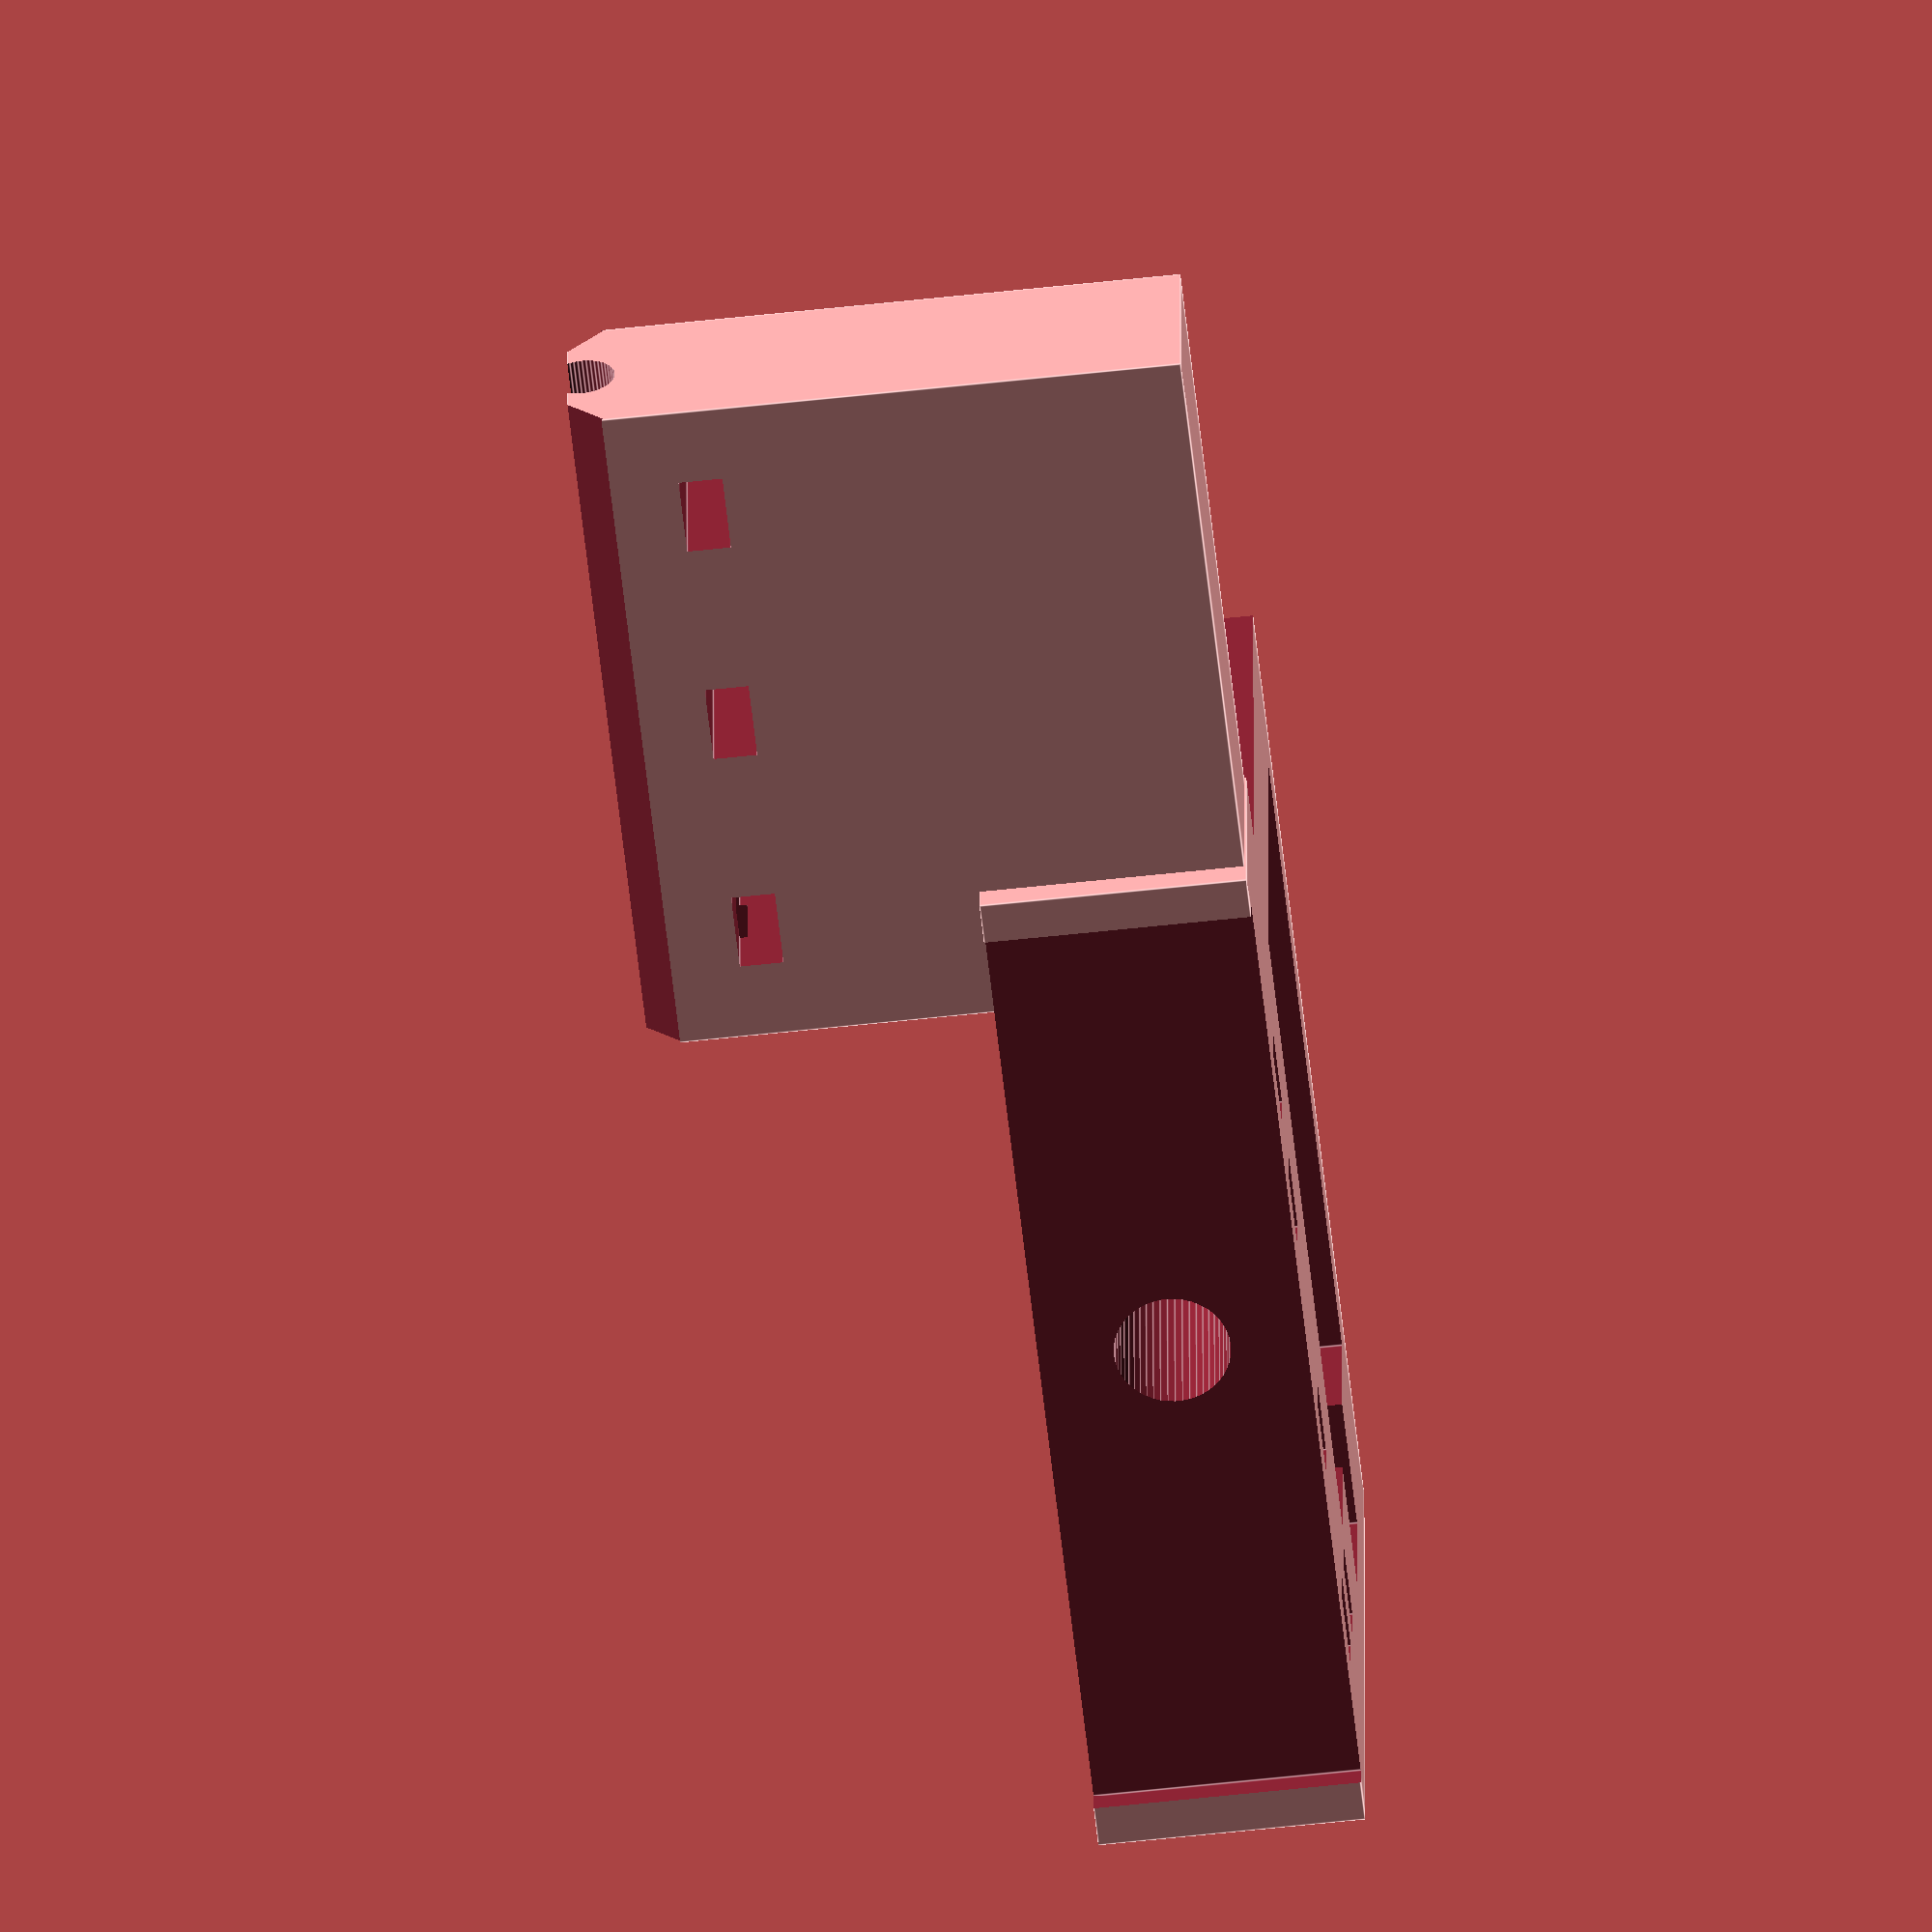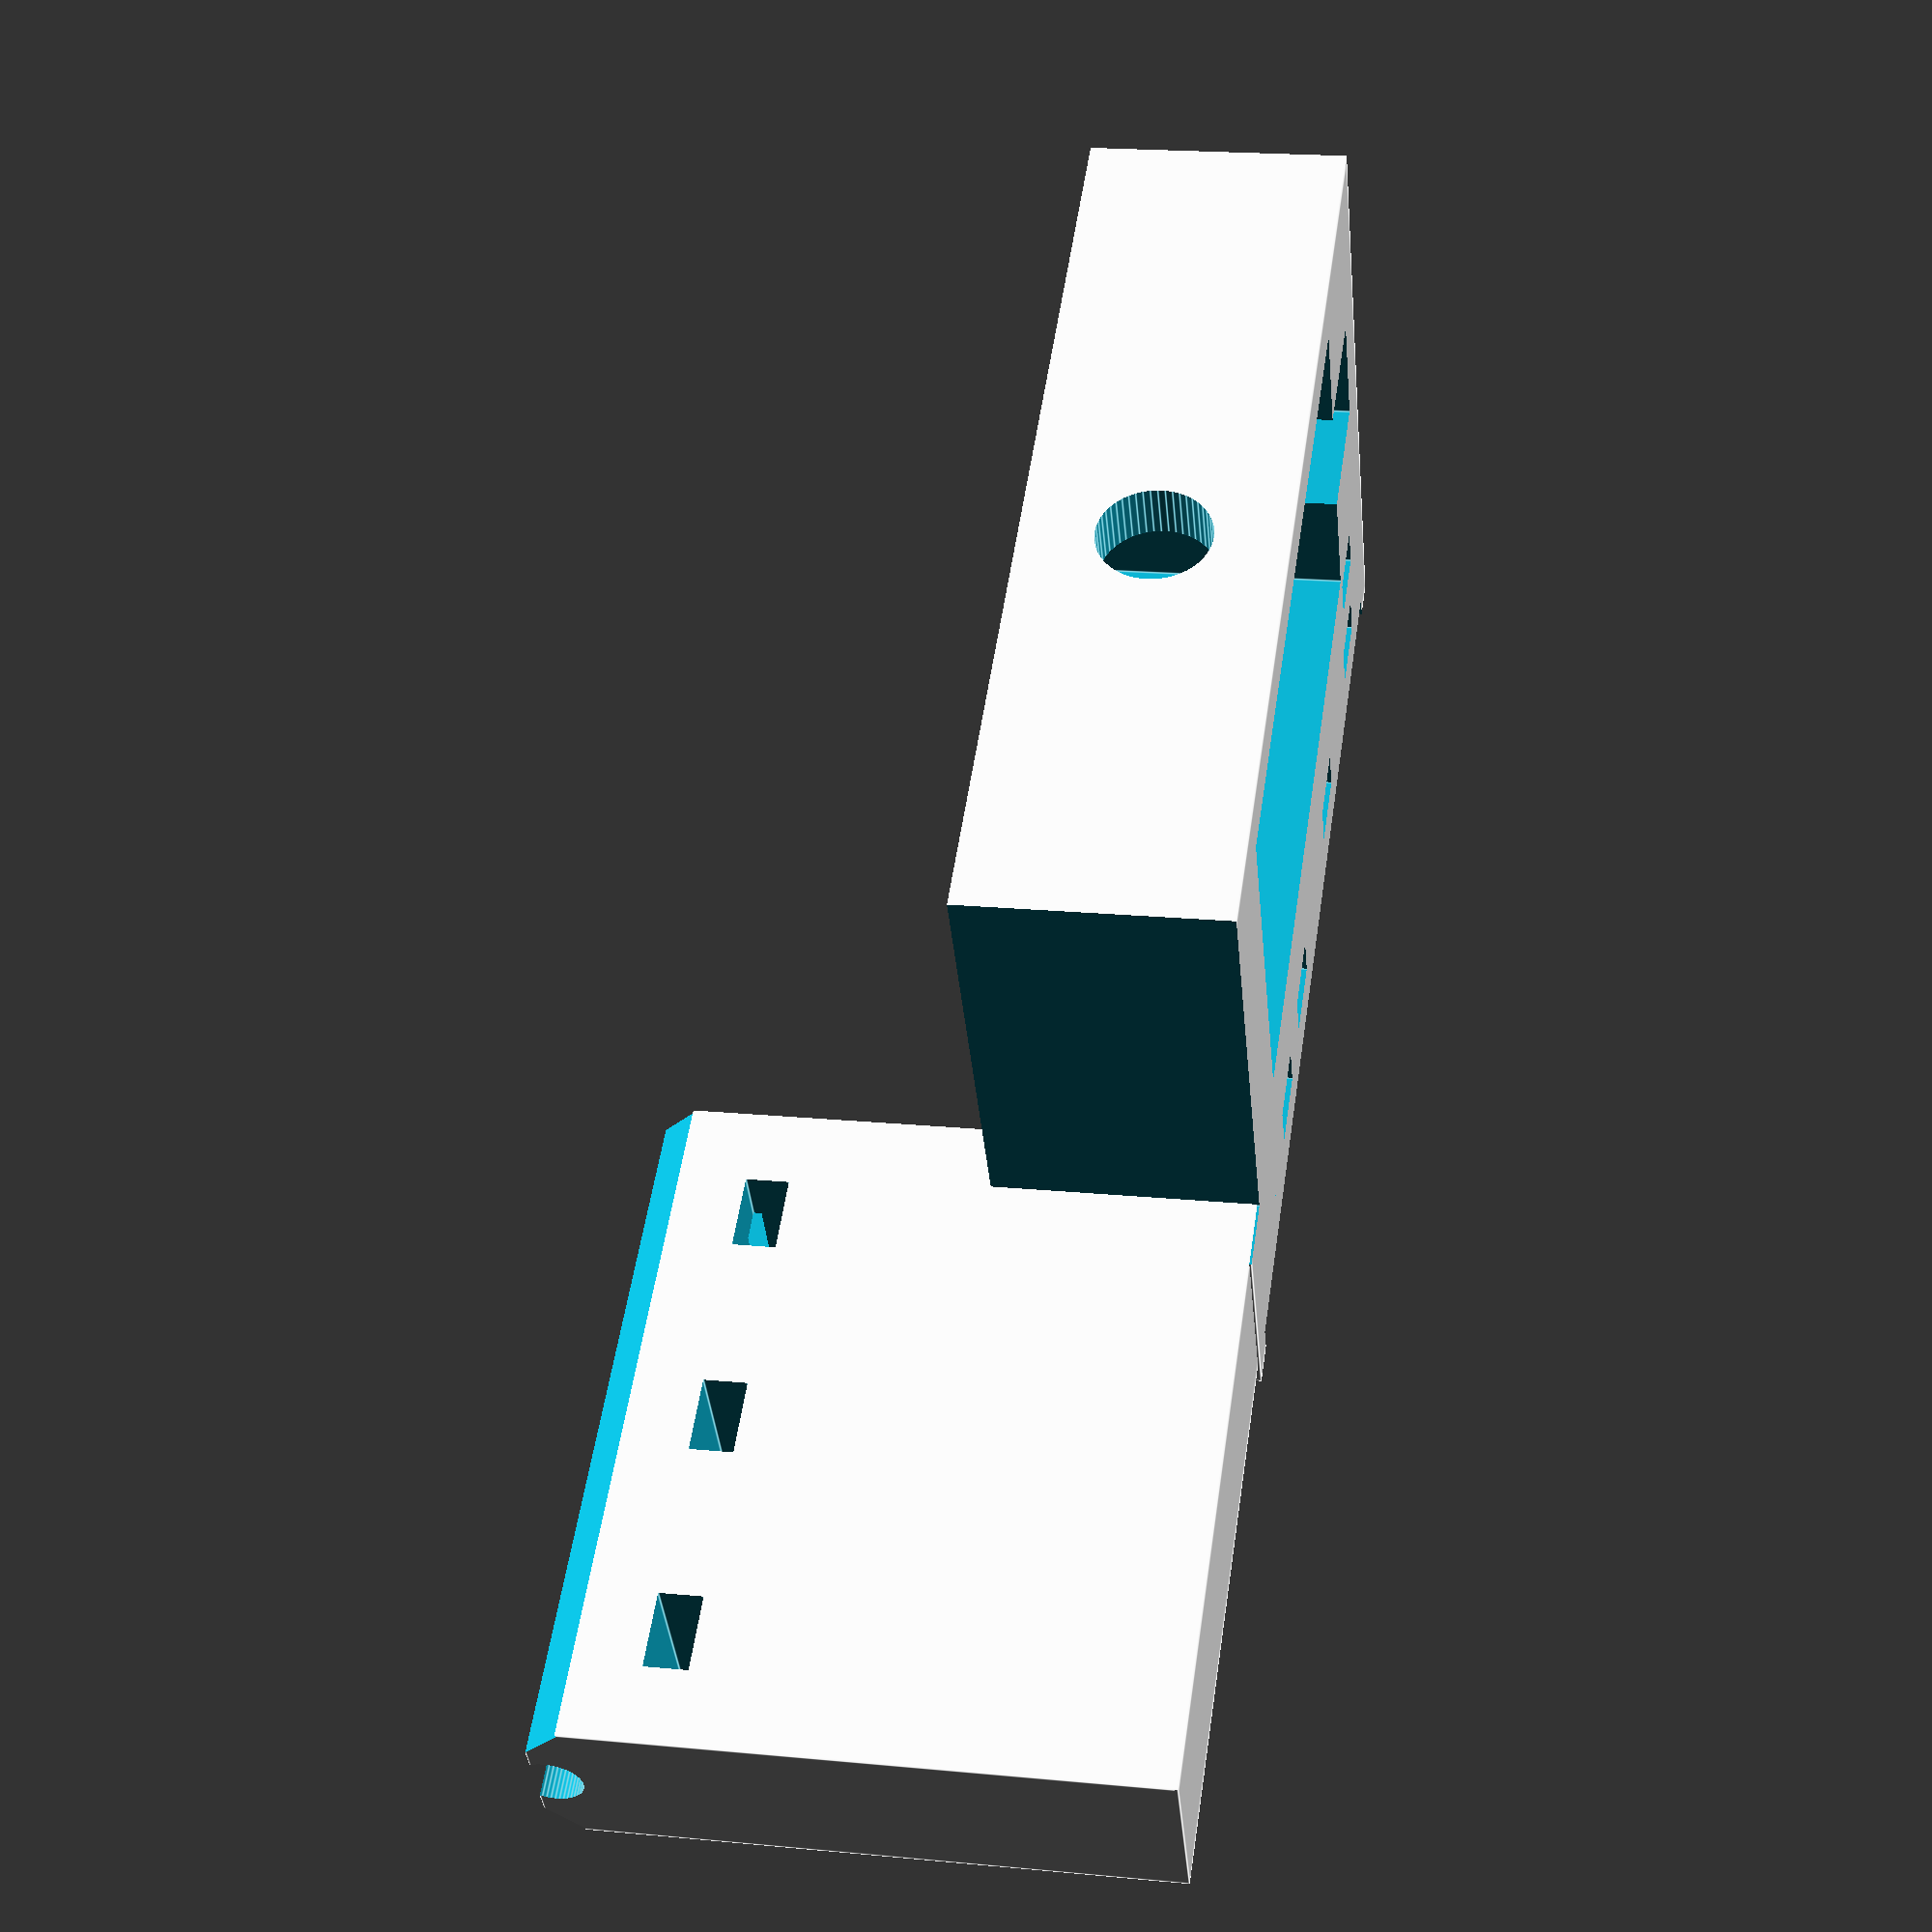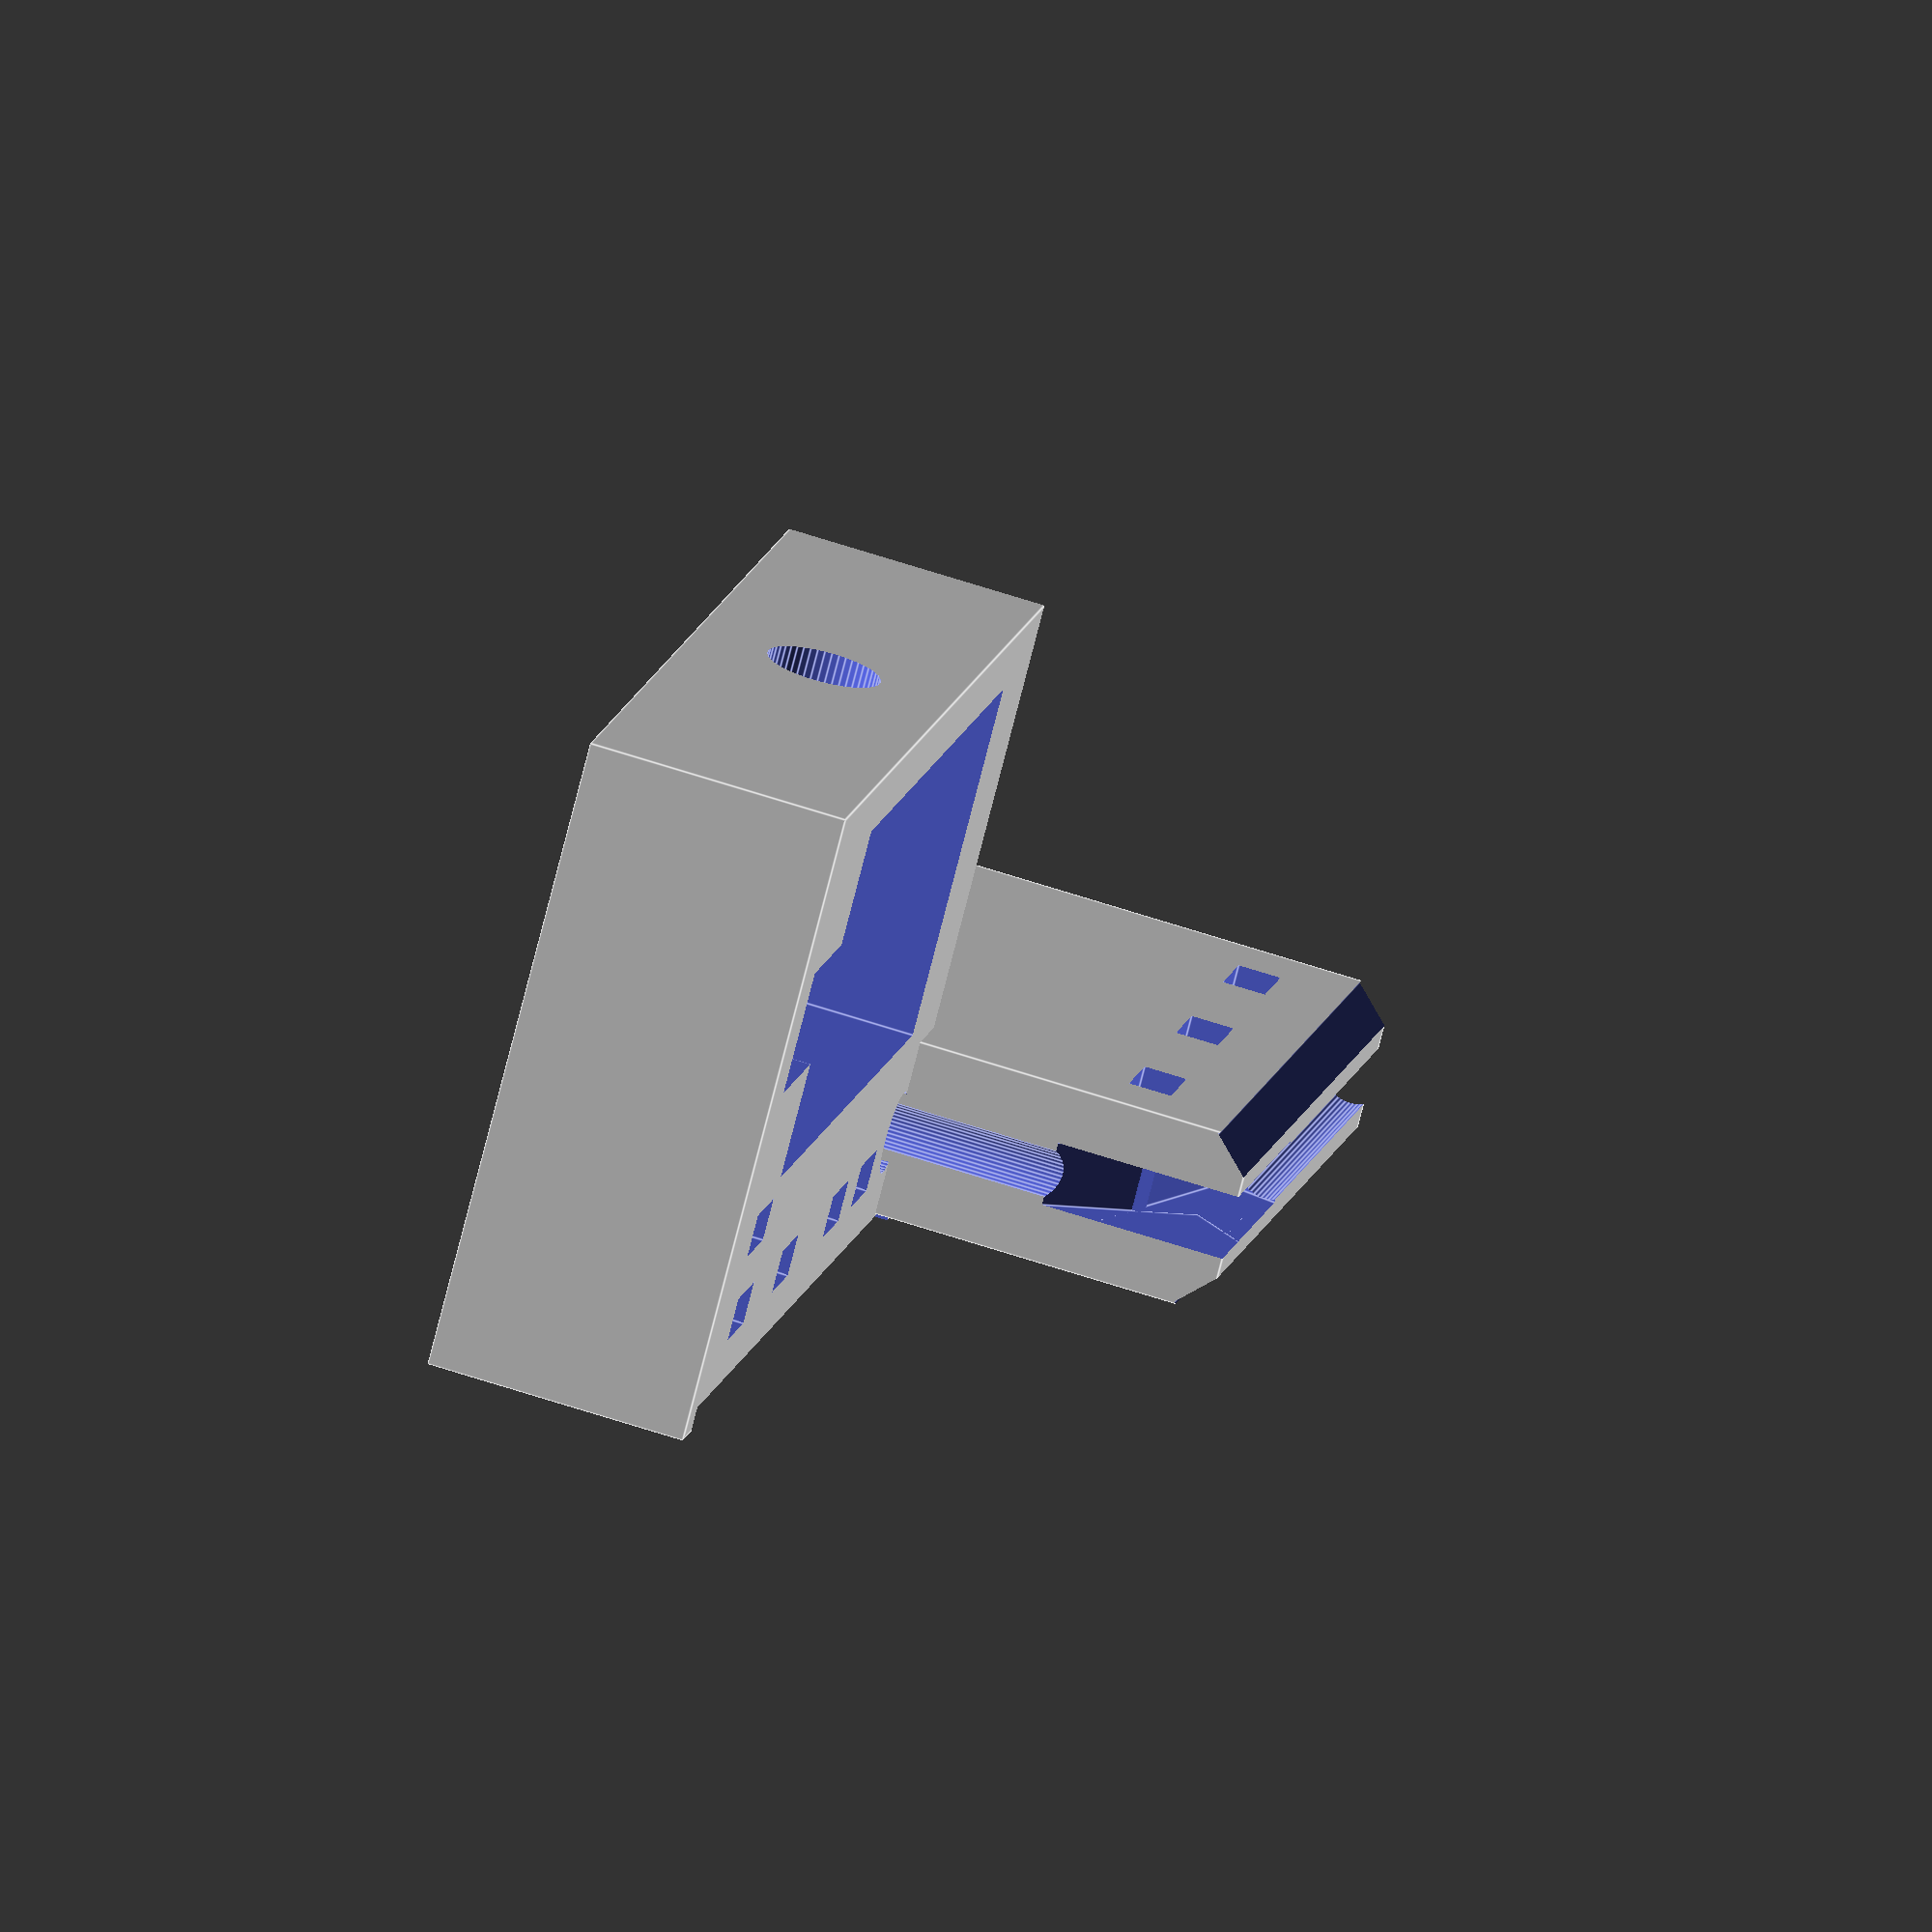
<openscad>
//https://github.com/EricRohlfs/UltrasonicStriker
//numbers are in mm

// Part 1 of 2 for SG90 servo powered foosball gripper
// A coat hanger is bent into two different arms
// and attached via zip ties
$fn=50;
servoHornLength = 34; //adjust if you have different horn size

hornStrapWidth = 1.5; // adjust if zip ties don't fit
hornStrapDepth = 2.7; //adjust if zip ties groves need to be deeper

//Tweak these numbers if necessary, the largest positive number is closest to coat hanger hole
servoHornZipTieChannelPlacement= [-9, -3.5, 2.75, 6.25];

coatHangerDiameterActual =2;
coatHangerDiameter = coatHangerDiameterActual +.25;
coatHangerChannel = coatHangerDiameter;
coatHangerHole = coatHangerChannel +.65;

sg90Margin = .1; //cause the hole needs to be a tad bigger than the object
sg90StickerAdjustment = .2;//stickers were getting ripped off because it was too tight
sg90Width = 12.3 + sg90Margin + sg90StickerAdjustment;
sg90Depth = 22.8 + sg90Margin;
sg90Height = 26.5; //must be greater that base_h

sg90CavityBack = -sg90Width/2; //back edge reference point for the arm and zip ties
sg90CavityBackZip = sg90CavityBack - hornStrapWidth;

//main block
base_h = 9.15;  //height
base_w = sg90Width + 10; // width
base_d = sg90Depth + 14; //46; //depth

//was 7 - hornStrap, not sure why I couldn't get exact width, so just added the last number
armMountWidth = base_w/2 - sg90Width/2 - hornStrapWidth +2.75;
armMountHeight = 20;
armMountY = base_d/2 + 6;
armMountTY = -armMountY -1.5;
armTransX = sg90CavityBack -.9;

//servo horn set screw
setScrewHoleRadius = 2;//make this bigger if yor screwdrive does not fit

//The big hole in the midddle of the piece
servoCavityCenterOffset = 7;
servoCavityX = (base_w - sg90Width - servoCavityCenterOffset);
servoCavityY = 0;

module main_body(){
   cube([base_w,base_d,base_h],center=true);
    }
    
module SG90ServoCavity(){
    //place to mount sg90 servo
    translate([servoCavityX,servoCavityY,0]) cube([sg90Width,sg90Depth,sg90Height],true);
    }
    
 //decided not to go this route, but if someone wants to implement, here is a start
 module SG90ServoMountingHole(){
     sg90screwHoleOffest = 1;
     sg90screwHoleRadius = .5;
     sg90ScrewTabDepth = 4.45;
     translate([base_w/2 - sg90Width /2,sg90Depth/2 + sg90screwHoleOffest,0]) cylinder(h= base_h + 1 ,r= sg90screwHoleRadius,center=true);
    }
    
module servo_horn_screw_access(){
    //hole for servo horn screw so you can quickly swap out broken servo on competition day
    setScrewHoleHeight = base_w * 1.5;
    rotate([0,90,0]) translate([0,0,-(base_w/1.99)]) cylinder(h= setScrewHoleHeight,r= setScrewHoleRadius);
}    
   
module ServoHornZipTieChanels(){
     for(i=servoHornZipTieChannelPlacement){
         spacing = i * 1.4 ;
         translate([-(base_w * .35), -(spacing),0]) cube([hornStrapWidth, hornStrapDepth, base_h +.1],center=true);
    }
 }
 
 module ServoHornNotch(){
        translate([-(base_w/2),0,0]) cube([1.75,servoHornLength,base_h +.1],true);
     }
     
 module ArmZipTieHole (){
      rotate([0,90,0]) cube([hornStrapWidth, hornStrapDepth, base_h +.1],center=true);
     }
     
 module ArmZipTieHoles(){
     numberOfHoles = 3;//must be the same as the array size of holes (sizeof(holes) did not work
     holeDistanceFromTop = 1.5;
     //-1 for one on the left, 0 for center, 1 for one on the right
     holes = [-1,0,1];
     for(i=holes){
        y = armMountY/numberOfHoles * i;
        z = armMountHeight/2 - coatHangerDiameter -holeDistanceFromTop;
        translate([0,y,z]) ArmZipTieHole();
    }
}    
 module ArmMount(){
    translate([armTransX,armMountTY,6]){
        difference(){
            $fn=50;
            cube([armMountWidth , armMountY, armMountHeight +1],true);
            //flanges at the top so zip ties don't have a hard angle
            //todo:make dynamic
            flangex = 2;
            flangey = 0;
            flangez = armMountHeight/2 +1.75;
           translate([-flangex,flangey,flangez])rotate([0,45,0]) cube([2, armMountY +1 , 5],true);
            translate([flangex,flangey,flangez])rotate([0,-45,0]) cube([2, armMountY +1 , 5],true);
            
            //top groove for the coat hanger
            coatHangerBottomOffset = 2.5;
            rotate([90,0,0]) translate([0,armMountHeight/2 ,- base_w  -10]) cylinder(h= base_d *2,d= coatHangerChannel);
            
        //back coat hanger groove
        translate([0,-armMountTY/2,0])cylinder(h=22, d=coatHangerChannel, center=true);
            
         //back groove inside bendy angle
         translate([0,-armMountTY/2,7])rotate([-45,0,0])cube([coatHangerChannel,10,coatHangerChannel +3], center=true);
        
       translate([0,-armMountTY/2 ,8.5])rotate([-15,0,0])cube([coatHangerChannel,20,coatHangerChannel +3], center=true);
             ArmZipTieHoles();
       }
     }
}

module CoatHangerHole(){
     translate([armTransX,armMountTY/2,2]) cylinder(h=base_h, d=coatHangerHole,center=true);
    }
       
module ServoCableHole(){
    //tod: make hole for cable
    sg90CableHoleWidth = 3.75 + .6;//last number makes hole a bit wider than the cable
    sg90CableHoleDepth = 4.75;//seems like enough room, but can be changed
    translate([ servoCavityX , -.1 + sg90Depth/2 + sg90CableHoleDepth/2 ,0])
    cube([sg90CableHoleWidth, sg90CableHoleDepth,base_h + 1],true);
    }

//a bit diferent than the horn zip tie hole
//if the servo moves around a zip tie can be used to secure the 
//servo instead of screwing the sero to the piece.
 module ServoZipTieHole (){
      //translate([-5 , 13,0])
     translate([ servoCavityX - servoCavityCenterOffset -.75 , 1.7 + sg90Depth/2  ,0])
     cube([hornStrapWidth, hornStrapDepth, base_h +.5],center=true);
     }
     
module RemoveExtraPlastic(){
    sg90MountingTab = 5;
    sg90CableHoleWidth = sg90Width + servoCavityCenterOffset/2;
    sg90CableHoleDepth = 4.75;//seems like enough room, but can be changed
    translate([servoCavityX + .9, -base_d/2, 0])
    cube([sg90CableHoleWidth, sg90CableHoleDepth,base_h + 1],true);
    
    }
 
difference (){
    main_body();
    servo_horn_screw_access();
    SG90ServoCavity();
    ServoZipTieHole();
    //SG90ServoMountingHole();
    //mirror([0,-base_d,0]) SG90ServoMountingHole();
    ServoHornZipTieChanels();
    ServoHornNotch();
    ServoCableHole();
    CoatHangerHole();//todo: tie this in with arm module
    RemoveExtraPlastic();
    
}
ArmMount();

   



   
</openscad>
<views>
elev=241.5 azim=90.8 roll=83.7 proj=o view=edges
elev=340.2 azim=302.7 roll=100.0 proj=p view=edges
elev=114.8 azim=141.3 roll=251.7 proj=o view=edges
</views>
